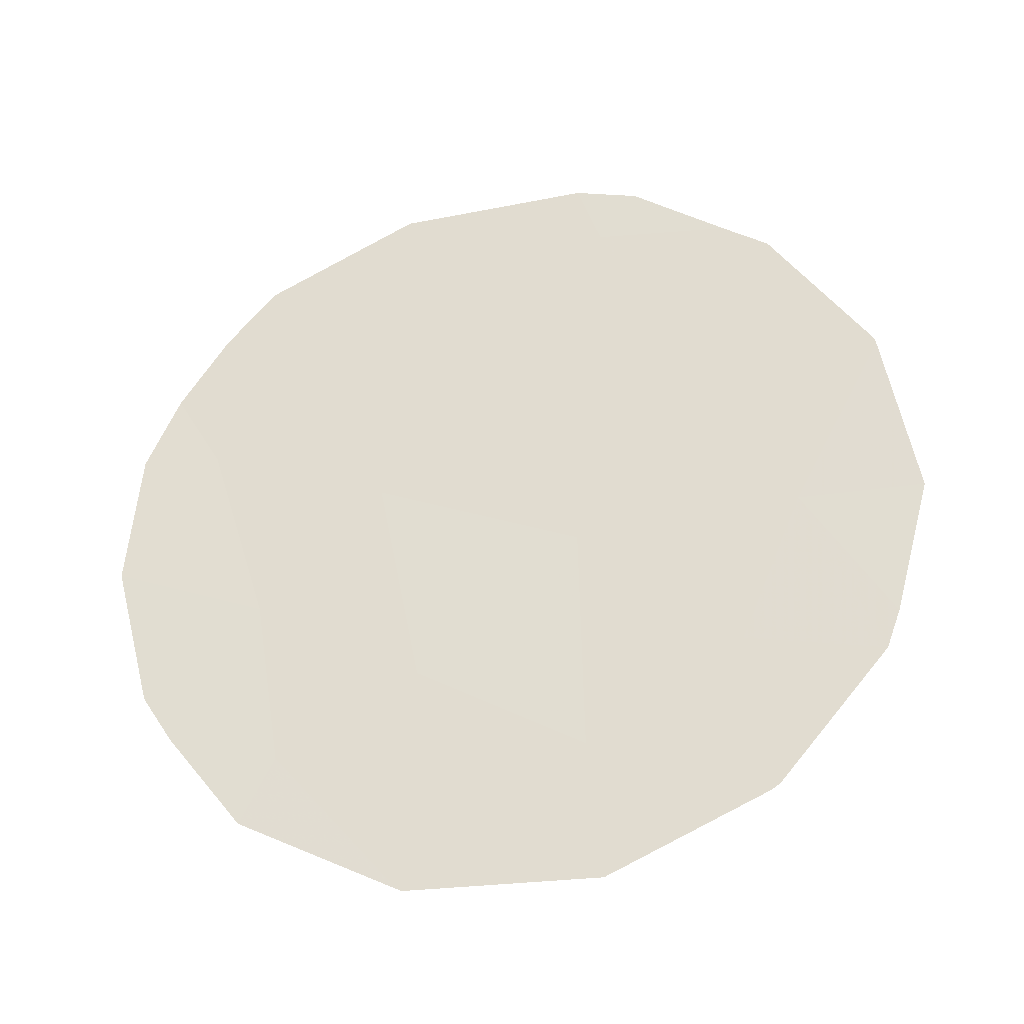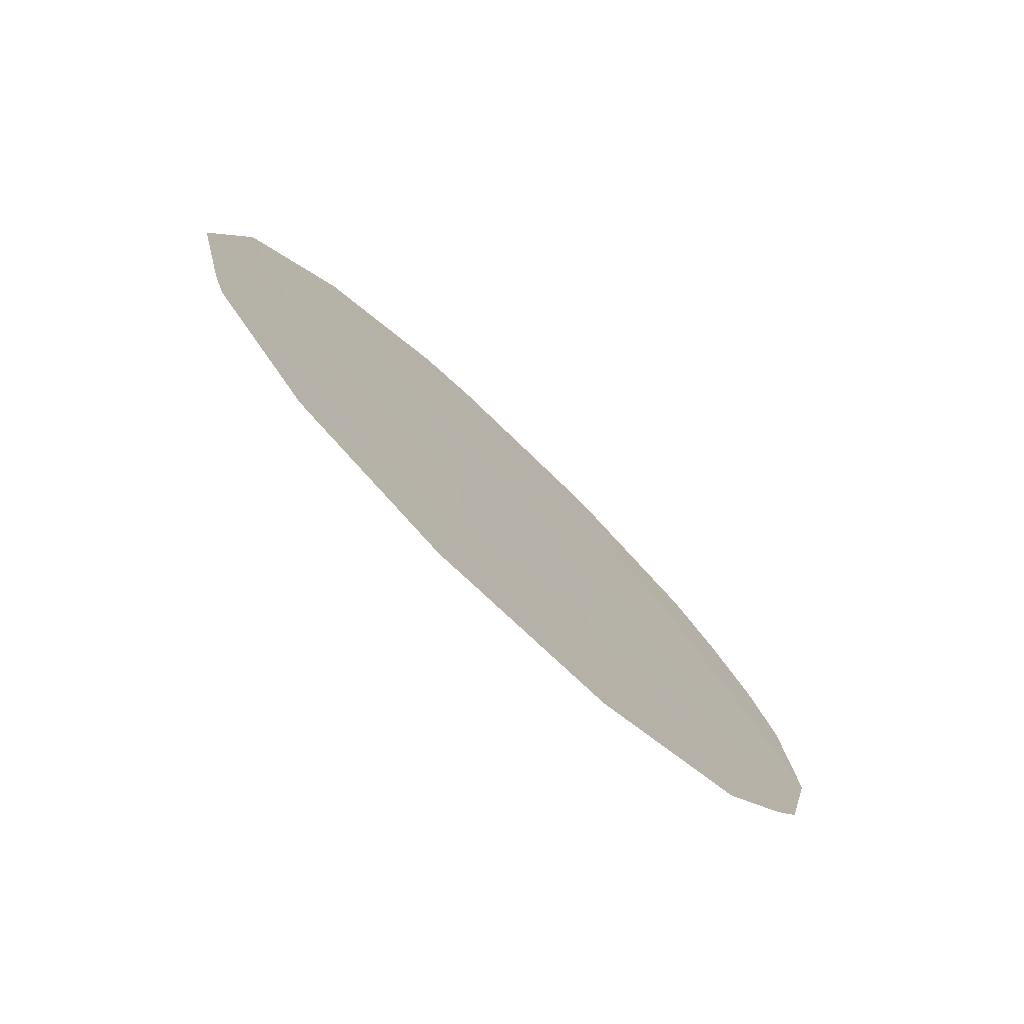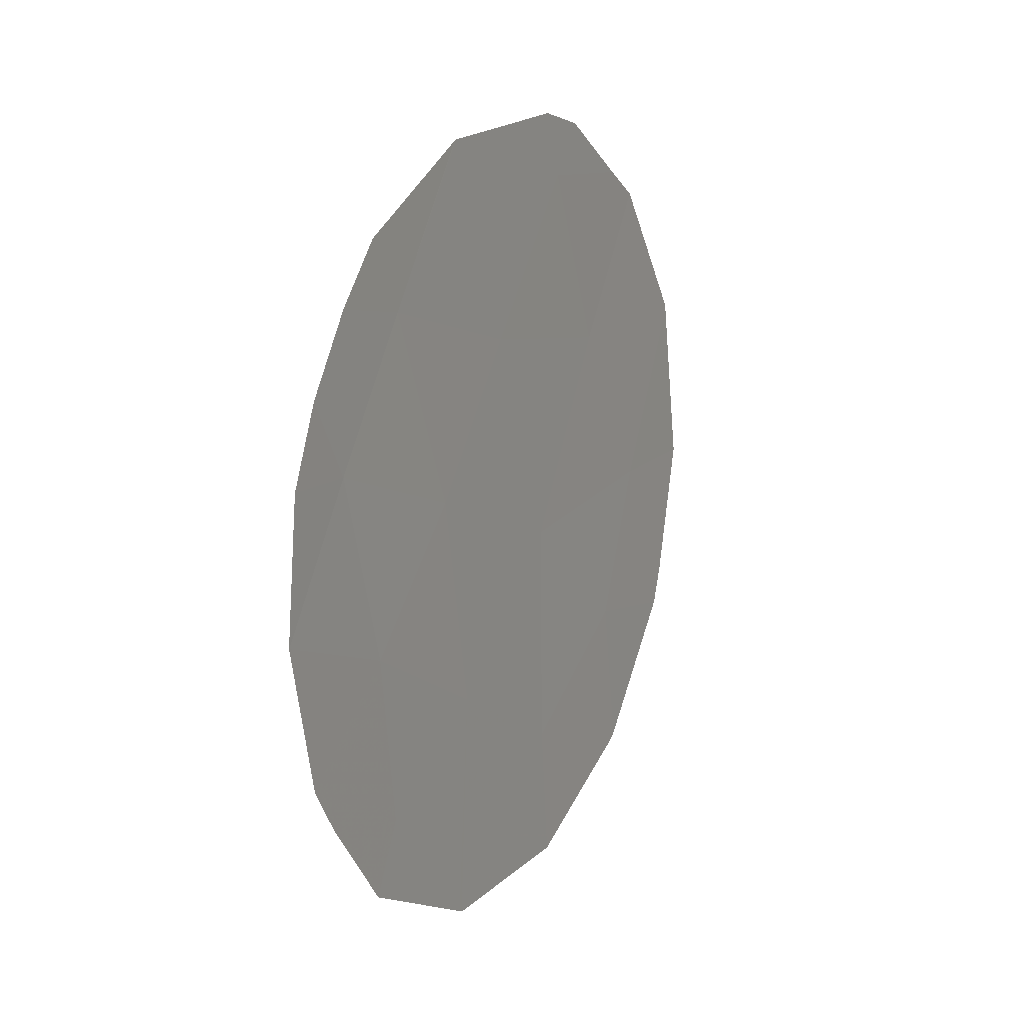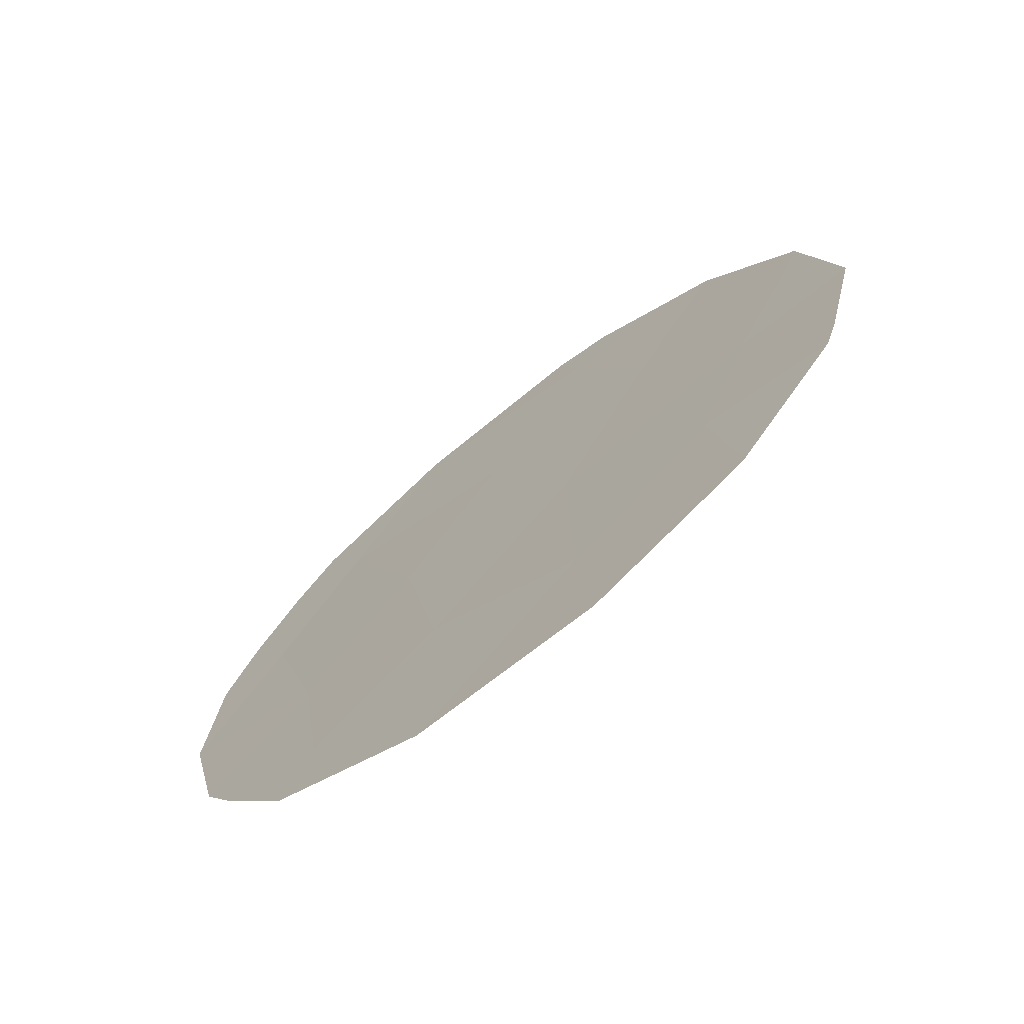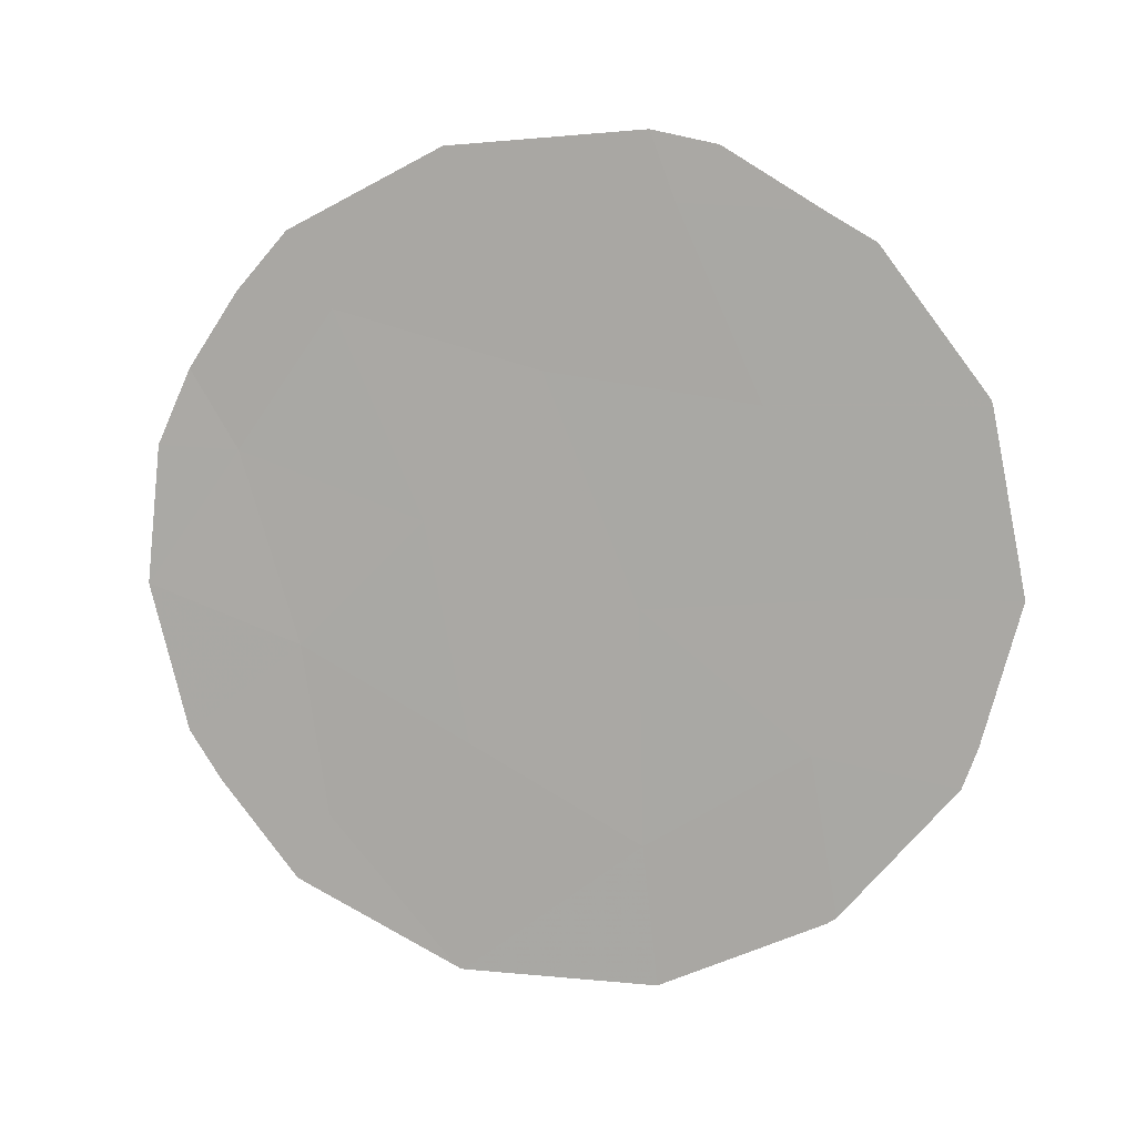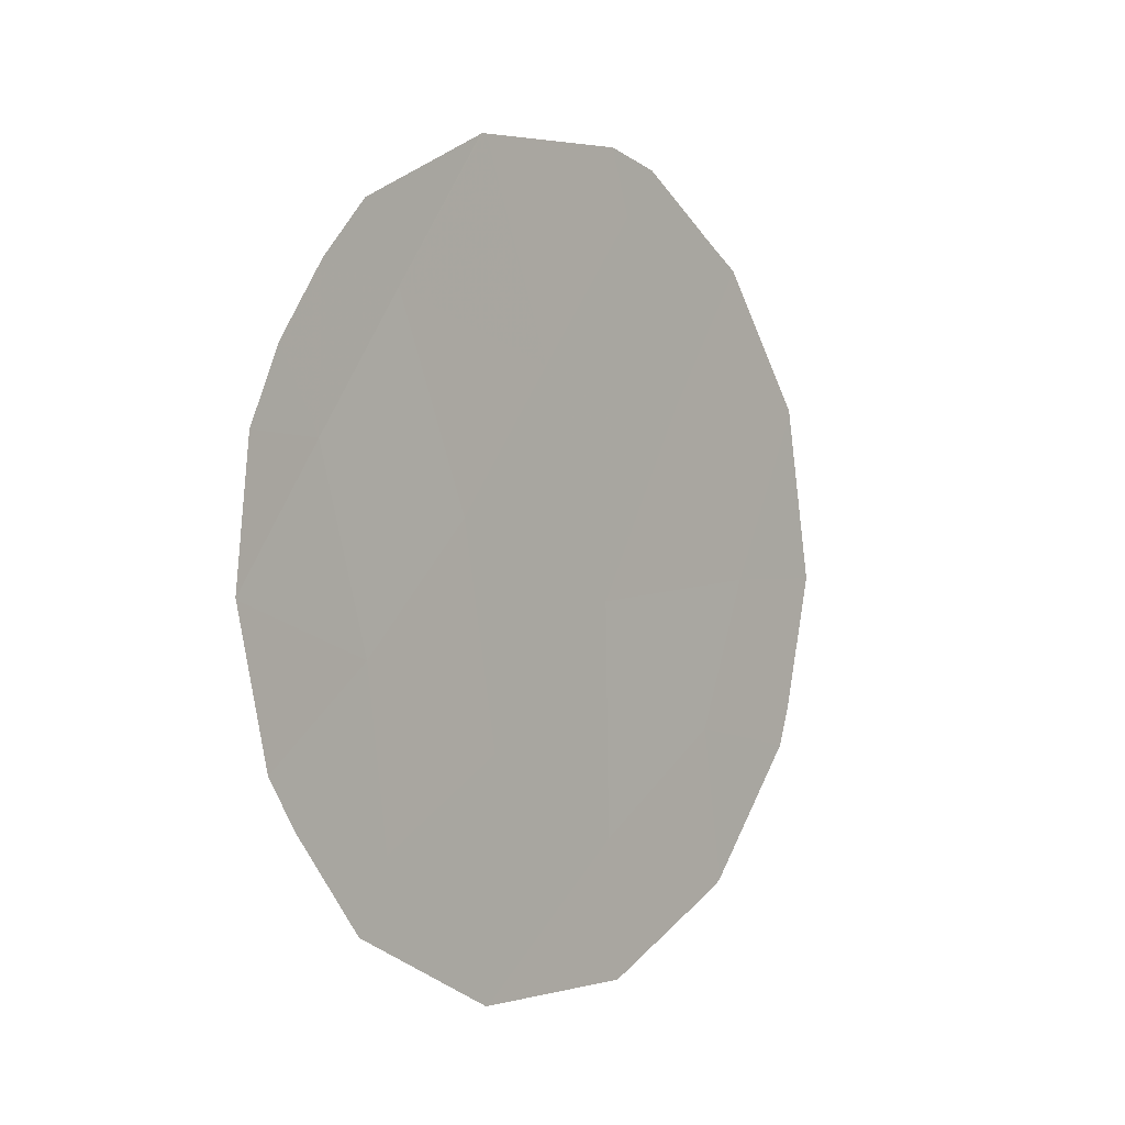
<metadata>
{"format":"obj","ext":"obj","renderer":"f3d","projection":"perspective","resolution":1024,"background":"white","views":[{"elev":-29.8,"azim":-48.4,"up":"+Z"},{"elev":-76.4,"azim":77.4,"up":"+Z"},{"elev":13.5,"azim":-121.5,"up":"+Z"},{"elev":-71.2,"azim":-20.9,"up":"+Z"},{"elev":10.7,"azim":-45.5,"up":"+Z"},{"elev":-0.9,"azim":-110.3,"up":"+Z"}]}
</metadata>
<code>
v 78.48 80.67 -12.55
v 80.92 76.57 -11.64
v 81.25 76.02 -10.1
v 77.53 82.23 -10.29
v 78.03 81.41 -8.935
v 78.53 80.56 -7.549
v 80.23 77.7 -6.521
v 78.99 79.8 -9.562
v 80.08 77.99 -10.33
v 80.66 77 -8.358
v 79.59 78.79 -8.09
v 79.22 79.43 -11.73
v 78.34 80.9 -10.84
v 80.11 77.95 -12.65
v 77.73 81.92 -11.77
v 77.9 81.64 -12.26
v 81.72 75.23 -8.24
v 81.18 76.12 -6.861
v 79.15 79.57 -14.02
v 78.3 80.97 -13.23
v 81.65 75.37 -11.88
v 81.72 75.24 -11.48
v 80.19 77.83 -14.04
v 79.19 79.51 -14.04
v 79.12 79.55 -6.015
v 80.1 77.91 -5.864
v 78.04 81.38 -7.398
v 78.3 80.93 -6.815
v 81.02 76.42 -13.28
v 79.18 79.53 -14.04
v 77.53 82.23 -10.31
v 81.73 75.21 -8.308
v 77.6 82.11 -8.908
v 77.78 81.81 -8.151
v 80.93 76.53 -6.585
v 80.43 77.36 -6
v 81.92 74.92 -10.07
v 79.1 79.59 -6.018
v 79.09 79.61 -6.03
v 81.07 76.34 -13.21
v 77.52 82.24 -10.29
v 77.52 82.24 -10.3
f 1 13 15
f 1 15 16
f 10 17 18
f 1 20 19
f 1 16 20
f 3 2 21
f 3 21 22
f 14 24 23
f 7 26 25
f 6 28 27
f 9 2 3
f 14 23 29
f 12 13 1
f 12 1 19
f 12 19 30
f 13 4 31
f 13 31 15
f 10 3 32
f 10 32 17
f 7 11 10
f 3 10 9
f 5 34 33
f 7 10 18
f 7 18 35
f 7 35 36
f 7 36 26
f 3 22 37
f 12 9 8
f 13 12 8
f 8 6 5
f 11 7 25
f 11 25 38
f 6 11 38
f 6 38 39
f 9 10 11
f 11 8 9
f 11 6 8
f 14 12 30
f 14 30 24
f 8 5 13
f 4 13 5
f 2 14 29
f 2 29 40
f 4 5 33
f 4 33 41
f 2 40 21
f 3 37 32
f 5 6 27
f 5 27 34
f 4 41 42
f 4 42 31
f 6 39 28
f 12 14 9
f 14 2 9

</code>
